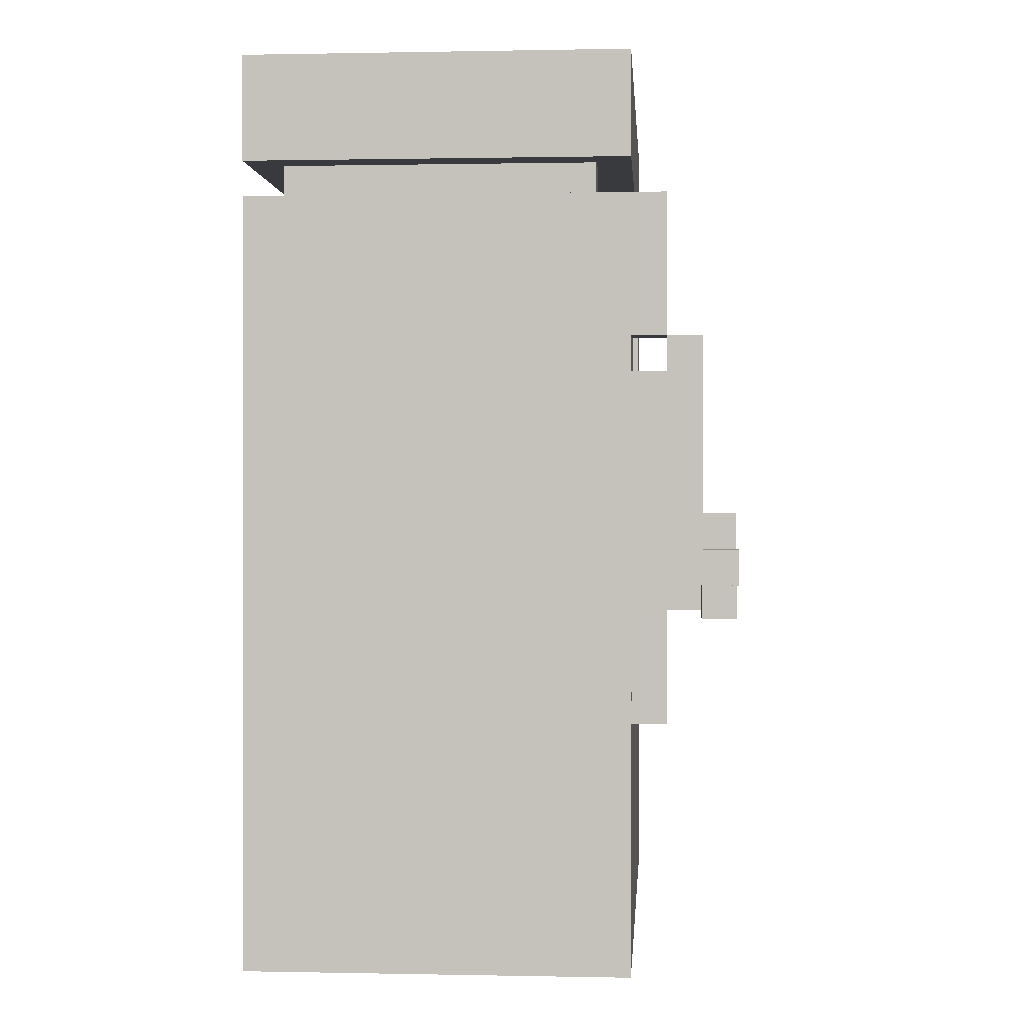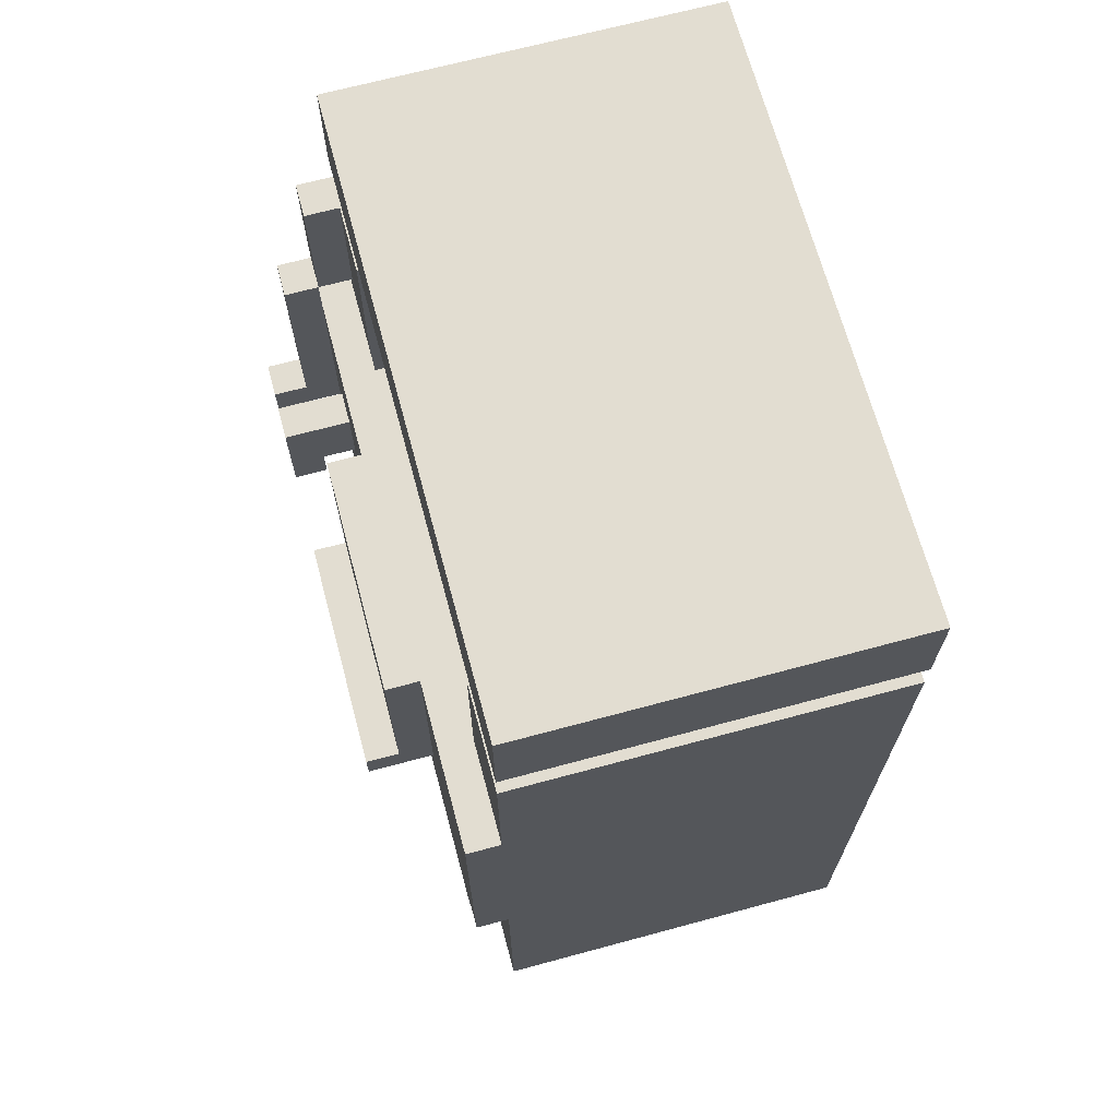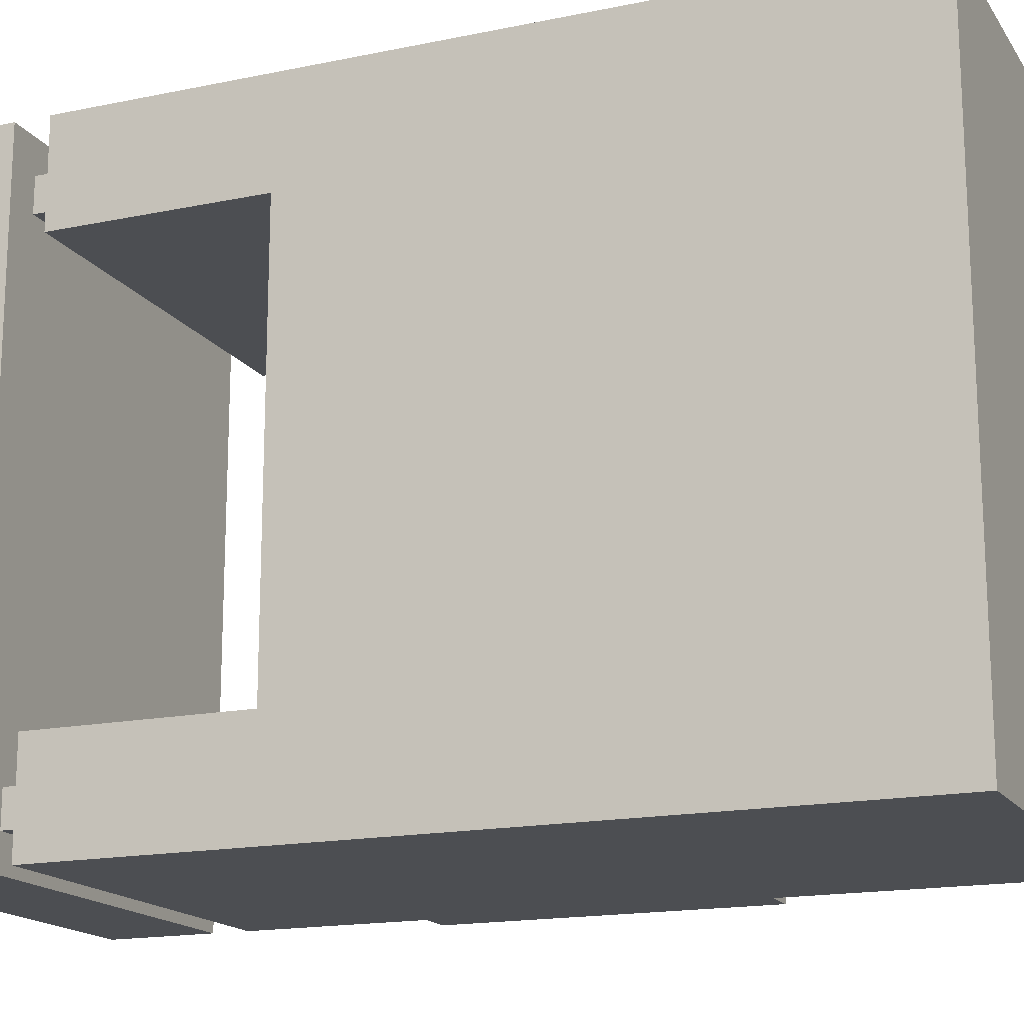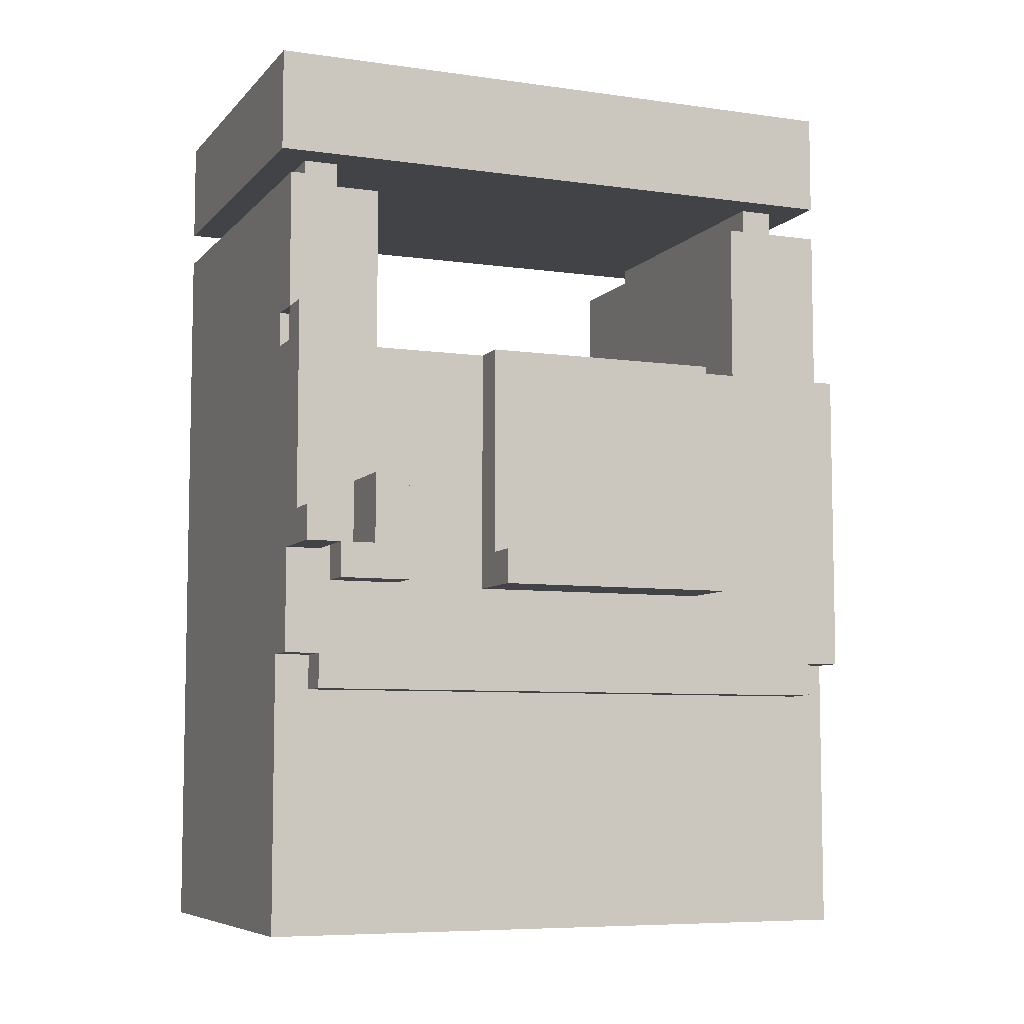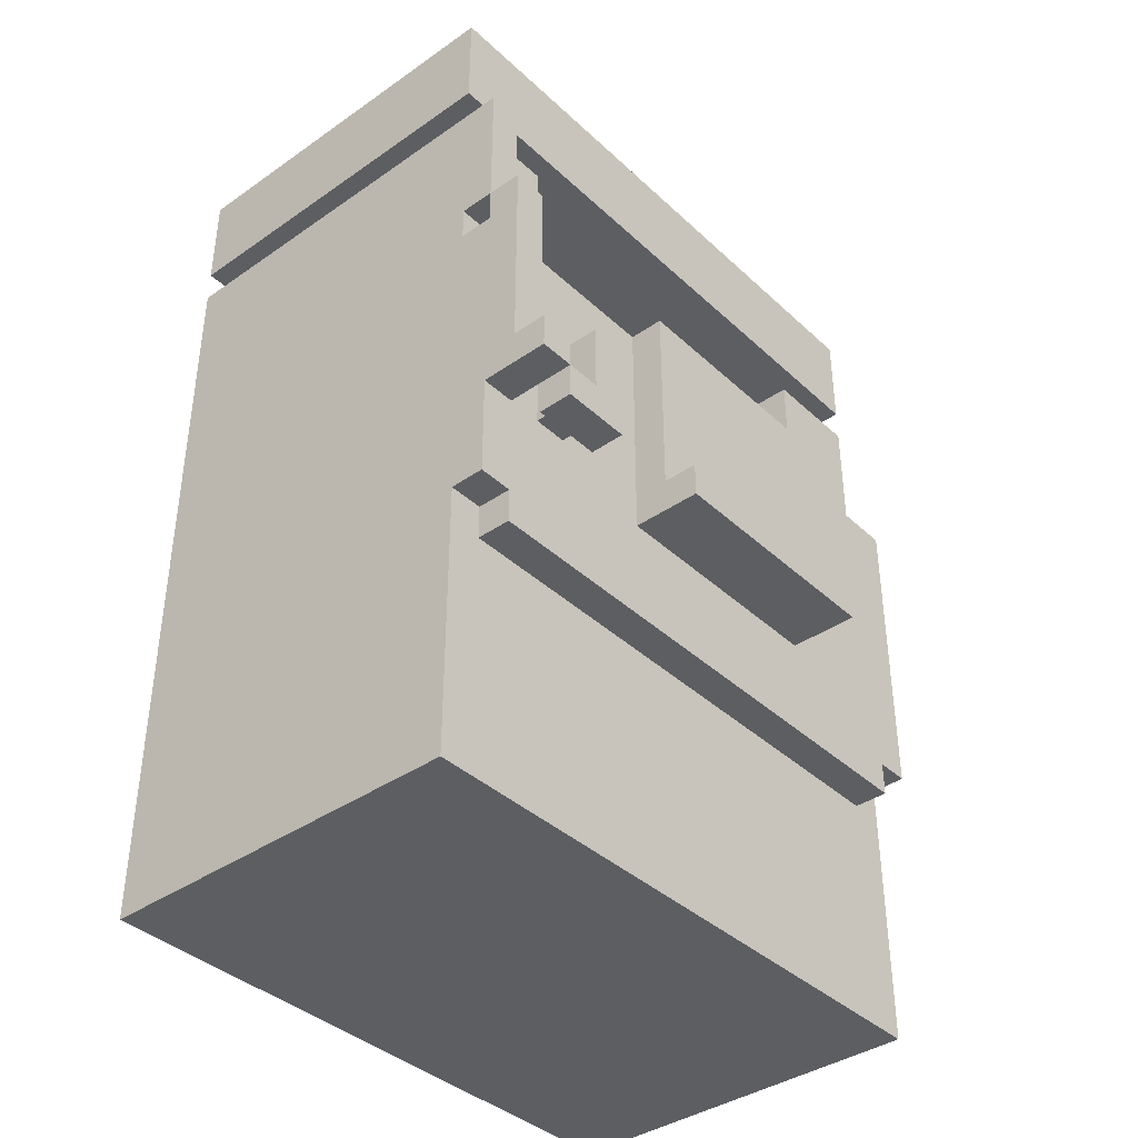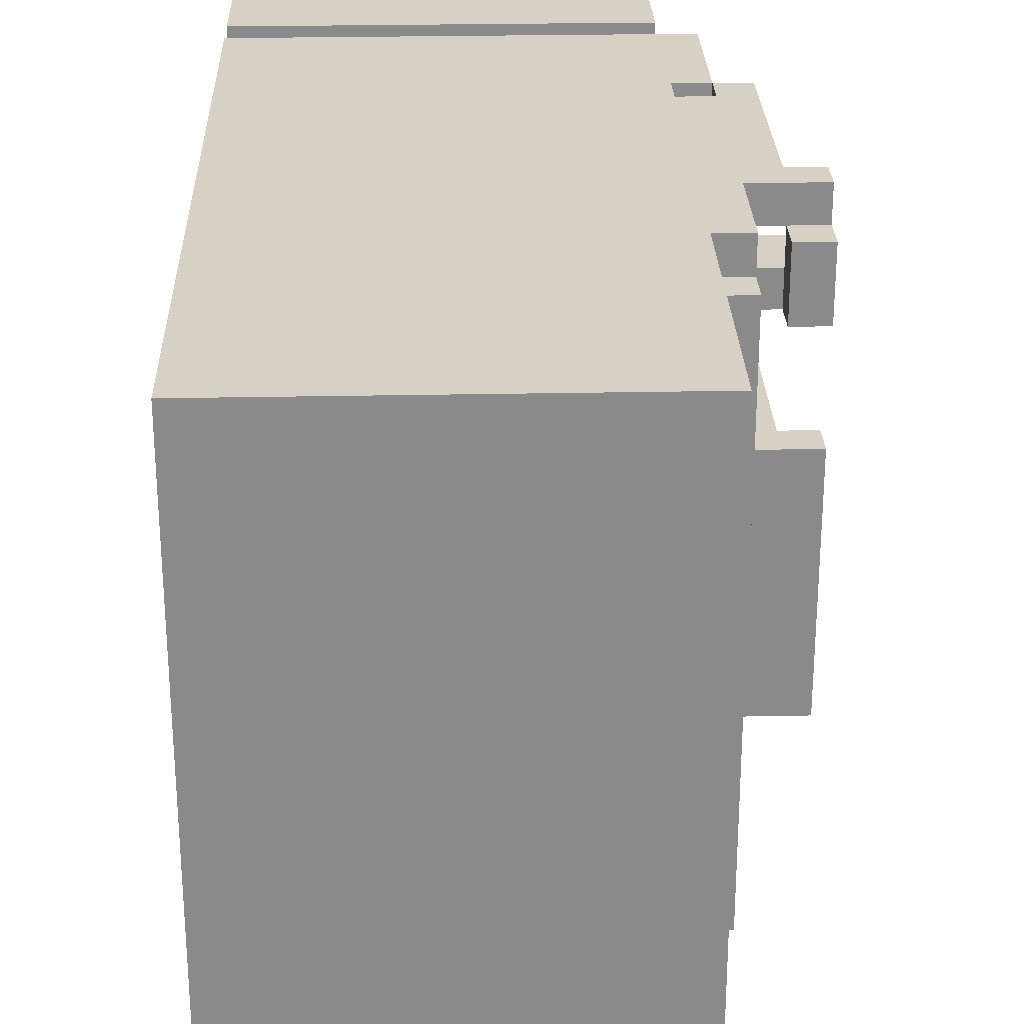
<metadata>
{"format":"obj","ext":"obj","renderer":"f3d","projection":"perspective","resolution":1024,"background":"white","views":[{"elev":0.3,"azim":4.2,"up":"+Y"},{"elev":68.4,"azim":164.9,"up":"+Y"},{"elev":-16.7,"azim":-67.1,"up":"+Z"},{"elev":-7.1,"azim":67.7,"up":"+Y"},{"elev":-38.9,"azim":41.0,"up":"+Y"},{"elev":26.8,"azim":-1.8,"up":"+Z"}]}
</metadata>
<code>
g gas:pump
v -7 0 9
v -7 0 -9
v -7 6 9
v -7 6 -9
v -7 7 8
v -7 7 -8
v -7 8 9
v -7 8 8
v -7 8 -8
v -7 8 -9
v -7 16 6
v -7 16 -6
v -7 22 9
v -7 22 6
v -7 22 -6
v -7 22 -9
v -7 23 9
v -7 23 -9
v -7 26 9
v -7 26 -9
v -6 22 8
v -6 22 7
v -6 22 -7
v -6 22 -8
v -6 23 8
v -6 23 7
v -6 23 -7
v -6 23 -8
v 4 16 6
v 4 16 -6
v 4 17 6
v 4 17 -6
v 5 17 9
v 5 17 8
v 5 18 9
v 5 18 8
v 6 10 8
v 6 10 6
v 6 11 8
v 6 11 7
v 6 11 6
v 3 22 8
v 3 22 7
v 3 22 -7
v 3 22 -8
v 3 23 8
v 3 23 7
v 3 23 -7
v 3 23 -8
v 4 0 9
v 4 0 -9
v 4 5 8
v 4 5 7
v 4 6 9
v 4 6 8
v 4 6 7
v 4 6 -9
v 4 7 8
v 4 7 -8
v 4 8 9
v 4 8 8
v 4 8 -8
v 4 8 -9
v 4 17 9
v 4 17 6
v 4 17 -6
v 4 17 -9
v 4 18 9
v 4 18 8
v 4 21 8
v 4 22 8
v 4 22 6
v 4 22 -6
v 4 22 -9
v 4 23 9
v 4 23 -9
v 4 26 9
v 4 26 -9
v 5 7 8
v 5 7 -8
v 5 8 9
v 5 8 8
v 5 8 -8
v 5 8 -9
v 5 10 3
v 5 10 -4
v 5 11 9
v 5 11 8
v 5 11 7
v 5 11 6
v 5 13 7
v 5 13 6
v 5 17 8
v 5 17 3
v 5 17 -4
v 5 17 -9
v 5 18 9
v 5 18 8
v 5 21 9
v 5 21 8
v 5 22 9
v 5 22 8
v 6 11 3
v 6 11 2
v 6 11 1
v 6 11 -0
v 6 11 -1
v 6 11 -2
v 6 11 -3
v 6 11 -4
v 6 12 9
v 6 12 8
v 6 13 1
v 6 13 -2
v 6 15 1
v 6 15 -2
v 6 17 3
v 6 17 -4
v 6 18 9
v 6 18 8
v 7 10 8
v 7 10 6
v 7 10 3
v 7 10 2
v 7 10 1
v 7 10 -0
v 7 10 -1
v 7 10 -2
v 7 10 -3
v 7 10 -4
v 7 11 9
v 7 11 8
v 7 11 7
v 7 11 6
v 7 11 3
v 7 11 2
v 7 11 1
v 7 11 -0
v 7 11 -1
v 7 11 -2
v 7 11 -3
v 7 11 -4
v 7 12 9
v 7 12 8
v 7 12 7
v 7 12 6
v 7 13 7
v 7 13 6
v -7 0 9
v -7 6 9
v -7 8 9
v -7 22 9
v -7 23 9
v -7 26 9
v -6 7 9
v -6 8 9
v 3 7 9
v 3 8 9
v 4 0 9
v 4 6 9
v 4 8 9
v 4 17 9
v 4 18 9
v 4 21 9
v 4 22 9
v 4 23 9
v 4 26 9
v 5 8 9
v 5 11 9
v 5 17 9
v 5 18 9
v 5 21 9
v 5 22 9
v 6 12 9
v 6 18 9
v 7 11 9
v 7 12 9
v -6 22 8
v -6 23 8
v 3 22 8
v 3 23 8
v 4 7 8
v 4 8 8
v 5 7 8
v 5 8 8
v 6 10 8
v 6 11 8
v 7 10 8
v 7 11 8
v 5 11 7
v 5 13 7
v 6 11 7
v 6 12 7
v 7 11 7
v 7 12 7
v 7 13 7
v 5 10 3
v 5 17 3
v 6 11 3
v 6 17 3
v 7 10 3
v 7 11 3
v -7 16 -6
v -7 22 -6
v 4 16 -6
v 4 17 -6
v 4 22 -6
v -6 22 -7
v -6 23 -7
v 3 22 -7
v 3 23 -7
v 4 18 8
v 4 21 8
v 4 22 8
v 5 11 8
v 5 17 8
v 5 18 8
v 5 21 8
v 5 22 8
v 6 11 8
v 6 12 8
v 6 18 8
v 7 11 8
v 7 12 8
v -6 22 7
v -6 23 7
v 3 22 7
v 3 23 7
v -7 16 6
v -7 22 6
v 4 16 6
v 4 17 6
v 4 22 6
v 5 11 6
v 5 13 6
v 6 10 6
v 6 11 6
v 6 12 6
v 7 10 6
v 7 11 6
v 7 12 6
v 7 13 6
v 5 10 -4
v 5 17 -4
v 6 11 -4
v 6 17 -4
v 7 10 -4
v 7 11 -4
v -6 22 -8
v -6 23 -8
v 3 22 -8
v 3 23 -8
v 4 7 -8
v 4 8 -8
v 5 7 -8
v 5 8 -8
v -7 0 -9
v -7 6 -9
v -7 8 -9
v -7 22 -9
v -7 23 -9
v -7 26 -9
v -6 7 -9
v -6 8 -9
v 3 7 -9
v 3 8 -9
v 4 0 -9
v 4 6 -9
v 4 8 -9
v 4 17 -9
v 4 22 -9
v 4 23 -9
v 4 26 -9
v 5 8 -9
v 5 17 -9
v -7 0 9
v 4 0 9
v -3 0 8
v -1 0 8
v -1 0 6
v 0 0 6
v -3 0 5
v 0 0 5
v -6 0 3
v -3 0 3
v 0 0 3
v 2 0 3
v 2 0 -2
v 3 0 -2
v 2 0 -3
v 3 0 -3
v -6 0 -5
v 2 0 -5
v -6 0 -8
v 2 0 -8
v -7 0 -9
v 4 0 -9
v 4 7 8
v 5 7 8
v 4 7 -8
v 5 7 -8
v 4 8 9
v 5 8 9
v 4 8 8
v 5 8 8
v 4 8 -8
v 5 8 -8
v 4 8 -9
v 5 8 -9
v 6 10 8
v 7 10 8
v 6 10 6
v 7 10 6
v 5 10 3
v 7 10 3
v 6 10 2
v 7 10 2
v 6 10 1
v 7 10 1
v 6 10 -0
v 7 10 -0
v 6 10 -1
v 7 10 -1
v 6 10 -2
v 7 10 -2
v 6 10 -3
v 7 10 -3
v 5 10 -4
v 7 10 -4
v 5 11 9
v 7 11 9
v 5 11 8
v 6 11 8
v 7 11 8
v 5 11 7
v 6 11 7
v 5 11 6
v 6 11 6
v 4 18 9
v 5 18 9
v 4 18 8
v 5 18 8
v -7 23 9
v 4 23 9
v -6 23 8
v 3 23 8
v -6 23 7
v 3 23 7
v -6 23 5
v 3 23 5
v -6 23 -5
v 3 23 -5
v -6 23 -7
v 3 23 -7
v -6 23 -8
v 3 23 -8
v -7 23 -9
v 4 23 -9
v 6 11 8
v 7 11 8
v 6 11 7
v 7 11 7
v 6 11 3
v 7 11 3
v 6 11 2
v 7 11 2
v 6 11 1
v 7 11 1
v 6 11 -0
v 7 11 -0
v 6 11 -1
v 7 11 -1
v 6 11 -2
v 7 11 -2
v 6 11 -3
v 7 11 -3
v 6 11 -4
v 7 11 -4
v 6 12 9
v 7 12 9
v 6 12 8
v 7 12 8
v 5 13 7
v 7 13 7
v 5 13 6
v 7 13 6
v -7 16 6
v 4 16 6
v -7 16 -6
v 4 16 -6
v 4 17 9
v 5 17 9
v 5 17 8
v 4 17 6
v 5 17 3
v 6 17 3
v 5 17 -4
v 6 17 -4
v 4 17 -6
v 4 17 -9
v 5 17 -9
v 5 18 9
v 6 18 9
v 5 18 8
v 6 18 8
v -7 22 9
v 4 22 9
v 5 22 9
v -6 22 8
v 3 22 8
v 4 22 8
v 5 22 8
v -6 22 7
v 3 22 7
v -7 22 6
v 4 22 6
v -7 22 -6
v 4 22 -6
v -6 22 -7
v 3 22 -7
v -6 22 -8
v 3 22 -8
v -7 22 -9
v 4 22 -9
v -7 26 9
v 4 26 9
v -7 26 -9
v 4 26 -9
f 3 2 1
f 4 2 3
f 5 4 3
f 6 4 5
f 7 5 3
f 8 6 5
f 8 5 7
f 9 4 6
f 9 6 8
f 10 4 9
f 11 8 7
f 11 9 8
f 11 10 9
f 12 10 11
f 13 11 7
f 14 11 13
f 15 10 12
f 16 10 15
f 19 18 17
f 20 18 19
f 25 22 21
f 26 22 25
f 27 24 23
f 28 24 27
f 31 30 29
f 32 30 31
f 35 34 33
f 36 34 35
f 39 38 37
f 40 38 39
f 41 38 40
f 42 43 46
f 46 43 47
f 44 45 48
f 48 45 49
f 50 51 52
f 52 51 53
f 50 52 54
f 52 53 55
f 54 52 55
f 53 51 56
f 55 53 56
f 56 51 57
f 54 55 58
f 55 56 58
f 56 57 58
f 58 57 59
f 54 58 60
f 60 58 61
f 59 57 62
f 62 57 63
f 64 65 68
f 68 65 69
f 69 65 70
f 70 65 71
f 71 65 72
f 66 67 73
f 73 67 74
f 75 76 77
f 77 76 78
f 79 80 82
f 82 80 83
f 81 82 85
f 83 84 85
f 82 83 85
f 85 84 86
f 81 85 87
f 87 85 88
f 88 85 89
f 89 85 90
f 88 89 91
f 90 85 92
f 88 91 93
f 91 92 93
f 92 85 94
f 93 92 94
f 86 84 95
f 95 84 96
f 97 98 99
f 99 98 100
f 99 100 101
f 101 100 102
f 103 104 113
f 104 105 113
f 109 110 113
f 108 109 113
f 107 108 113
f 106 107 113
f 105 106 113
f 113 110 114
f 103 113 115
f 113 114 115
f 114 110 116
f 115 114 116
f 103 115 117
f 115 116 117
f 116 110 118
f 117 116 118
f 111 112 119
f 119 112 120
f 121 122 132
f 132 122 133
f 133 122 134
f 123 124 135
f 124 125 136
f 135 124 136
f 125 126 137
f 136 125 137
f 126 127 138
f 137 126 138
f 127 128 139
f 138 127 139
f 128 129 140
f 139 128 140
f 129 130 141
f 140 129 141
f 141 130 142
f 131 132 143
f 143 132 144
f 133 134 145
f 145 134 146
f 145 146 147
f 147 146 148
f 155 151 150
f 156 152 151
f 156 151 155
f 157 155 150
f 157 156 155
f 158 152 156
f 158 156 157
f 159 150 149
f 160 157 150
f 160 150 159
f 160 158 157
f 161 152 158
f 161 158 160
f 162 152 161
f 163 152 162
f 164 152 163
f 165 152 164
f 166 154 153
f 167 154 166
f 168 162 161
f 169 162 168
f 170 162 169
f 171 164 163
f 172 165 164
f 172 164 171
f 173 165 172
f 174 171 170
f 174 170 169
f 175 171 174
f 176 174 169
f 177 174 176
f 180 179 178
f 181 179 180
f 184 183 182
f 185 183 184
f 188 187 186
f 189 187 188
f 192 191 190
f 193 191 192
f 194 193 192
f 195 191 193
f 195 193 194
f 196 191 195
f 199 198 197
f 200 198 199
f 201 199 197
f 202 199 201
f 205 204 203
f 206 204 205
f 207 204 206
f 210 209 208
f 211 209 210
f 212 213 217
f 213 214 218
f 217 213 218
f 218 214 219
f 215 216 220
f 216 217 220
f 220 217 221
f 221 217 222
f 220 221 223
f 223 221 224
f 225 226 227
f 227 226 228
f 229 230 231
f 231 230 232
f 232 230 233
f 234 235 237
f 237 235 238
f 236 237 239
f 237 238 240
f 239 237 240
f 238 235 241
f 240 238 241
f 241 235 242
f 243 244 245
f 245 244 246
f 243 245 247
f 247 245 248
f 249 250 251
f 251 250 252
f 253 254 255
f 255 254 256
f 258 259 263
f 259 260 264
f 263 259 264
f 258 263 265
f 263 264 265
f 264 260 266
f 265 264 266
f 257 258 267
f 258 265 268
f 267 258 268
f 265 266 268
f 266 260 269
f 268 266 269
f 269 260 270
f 270 260 271
f 261 262 272
f 272 262 273
f 269 270 274
f 274 270 275
f 278 277 276
f 279 277 278
f 280 279 278
f 280 277 279
f 281 277 280
f 282 278 276
f 282 280 278
f 282 281 280
f 283 277 281
f 283 281 282
f 284 282 276
f 285 283 282
f 285 282 284
f 286 277 283
f 286 283 285
f 287 277 286
f 288 285 284
f 288 277 287
f 288 287 286
f 288 286 285
f 289 277 288
f 290 288 284
f 290 289 288
f 291 277 289
f 291 289 290
f 292 284 276
f 292 290 284
f 293 291 290
f 293 290 292
f 294 292 276
f 294 293 292
f 295 291 293
f 295 293 294
f 296 294 276
f 296 295 294
f 297 277 291
f 297 295 296
f 297 291 295
f 300 299 298
f 301 299 300
f 304 303 302
f 305 303 304
f 308 307 306
f 309 307 308
f 312 311 310
f 313 311 312
f 316 315 314
f 317 315 316
f 318 316 314
f 318 317 316
f 319 317 318
f 320 318 314
f 320 319 318
f 321 319 320
f 322 320 314
f 322 321 320
f 323 321 322
f 324 322 314
f 324 323 322
f 325 323 324
f 326 324 314
f 326 325 324
f 327 325 326
f 328 326 314
f 328 327 326
f 329 327 328
f 332 331 330
f 333 331 332
f 334 331 333
f 337 336 335
f 338 336 337
f 341 340 339
f 342 340 341
f 345 344 343
f 346 344 345
f 347 345 343
f 348 344 346
f 349 347 343
f 349 348 347
f 350 344 348
f 350 348 349
f 351 349 343
f 351 350 349
f 352 344 350
f 352 350 351
f 353 351 343
f 353 352 351
f 354 344 352
f 354 352 353
f 355 353 343
f 356 344 354
f 357 355 343
f 357 356 355
f 358 344 356
f 358 356 357
f 359 360 361
f 361 360 362
f 363 364 365
f 365 364 366
f 365 366 367
f 367 366 368
f 367 368 369
f 369 368 370
f 369 370 371
f 371 370 372
f 371 372 373
f 373 372 374
f 373 374 375
f 375 374 376
f 375 376 377
f 377 376 378
f 379 380 381
f 381 380 382
f 383 384 385
f 385 384 386
f 387 388 389
f 389 388 390
f 391 392 393
f 391 393 394
f 394 393 395
f 394 395 397
f 395 396 397
f 397 396 398
f 394 397 399
f 399 397 400
f 400 397 401
f 402 403 404
f 404 403 405
f 406 407 409
f 409 407 410
f 407 408 411
f 410 407 411
f 411 408 412
f 406 409 413
f 410 411 414
f 406 413 415
f 413 414 415
f 414 411 416
f 415 414 416
f 417 418 419
f 419 418 420
f 417 419 421
f 420 418 422
f 417 421 423
f 421 422 423
f 422 418 424
f 423 422 424
f 425 426 427
f 427 426 428

</code>
